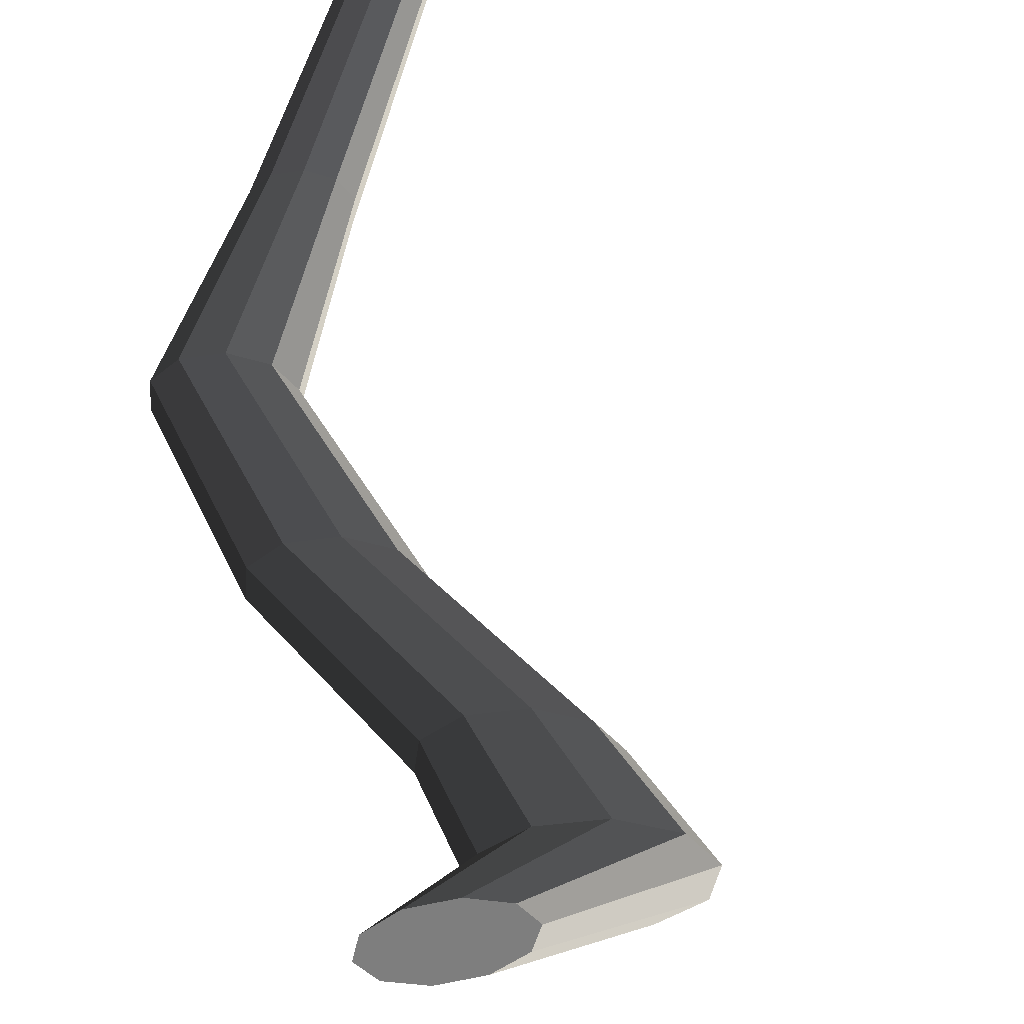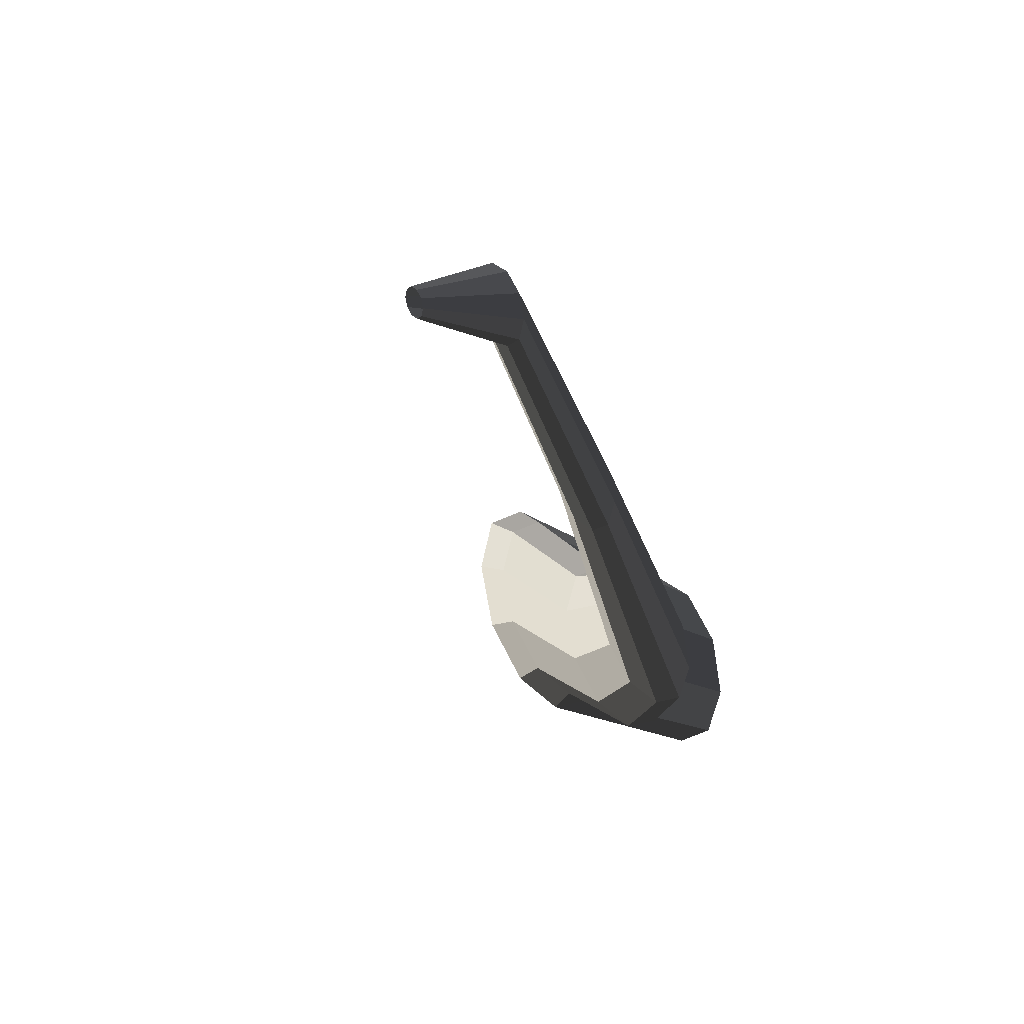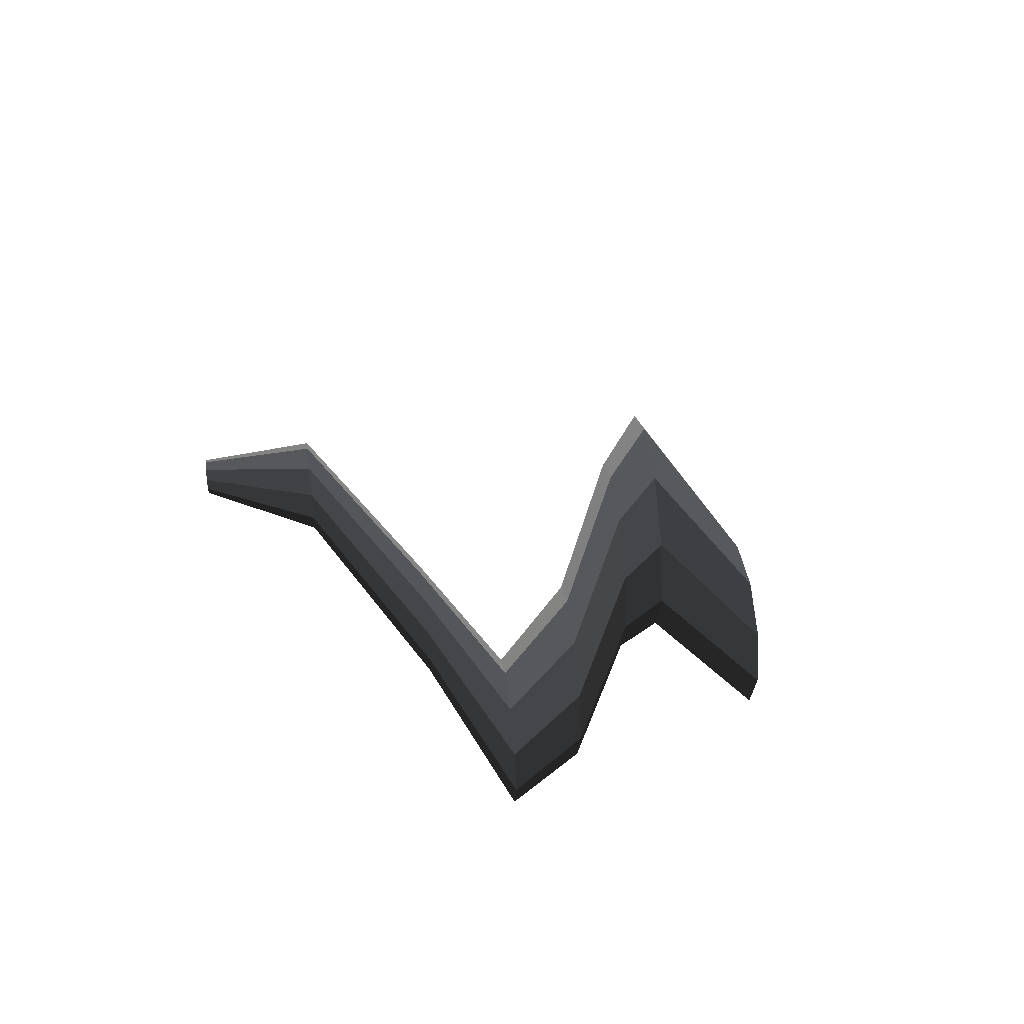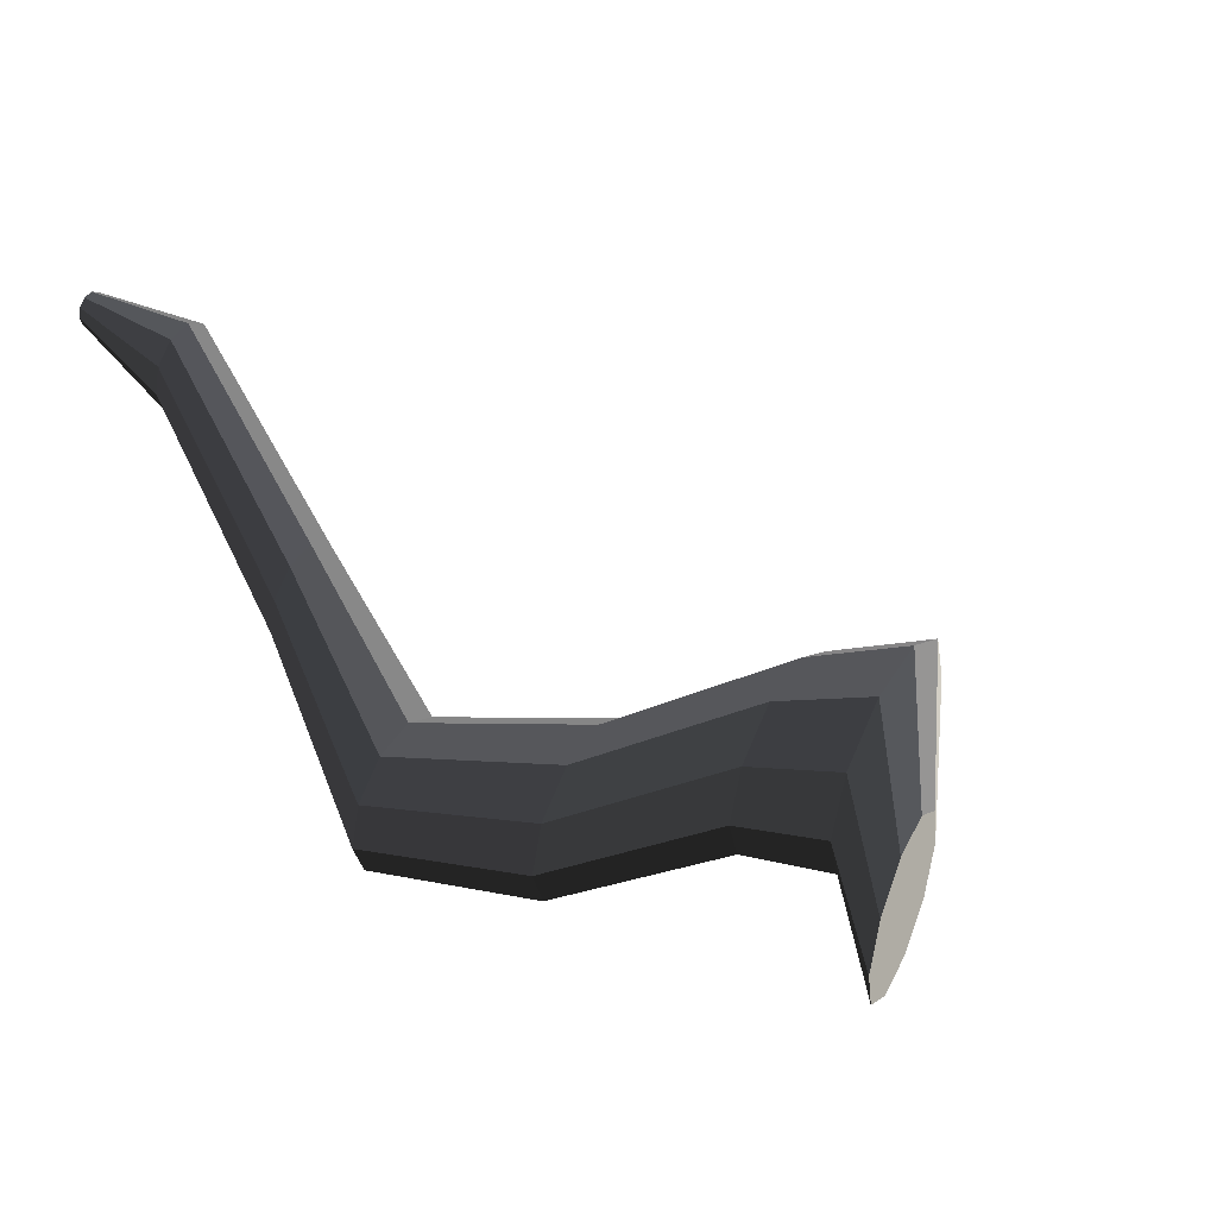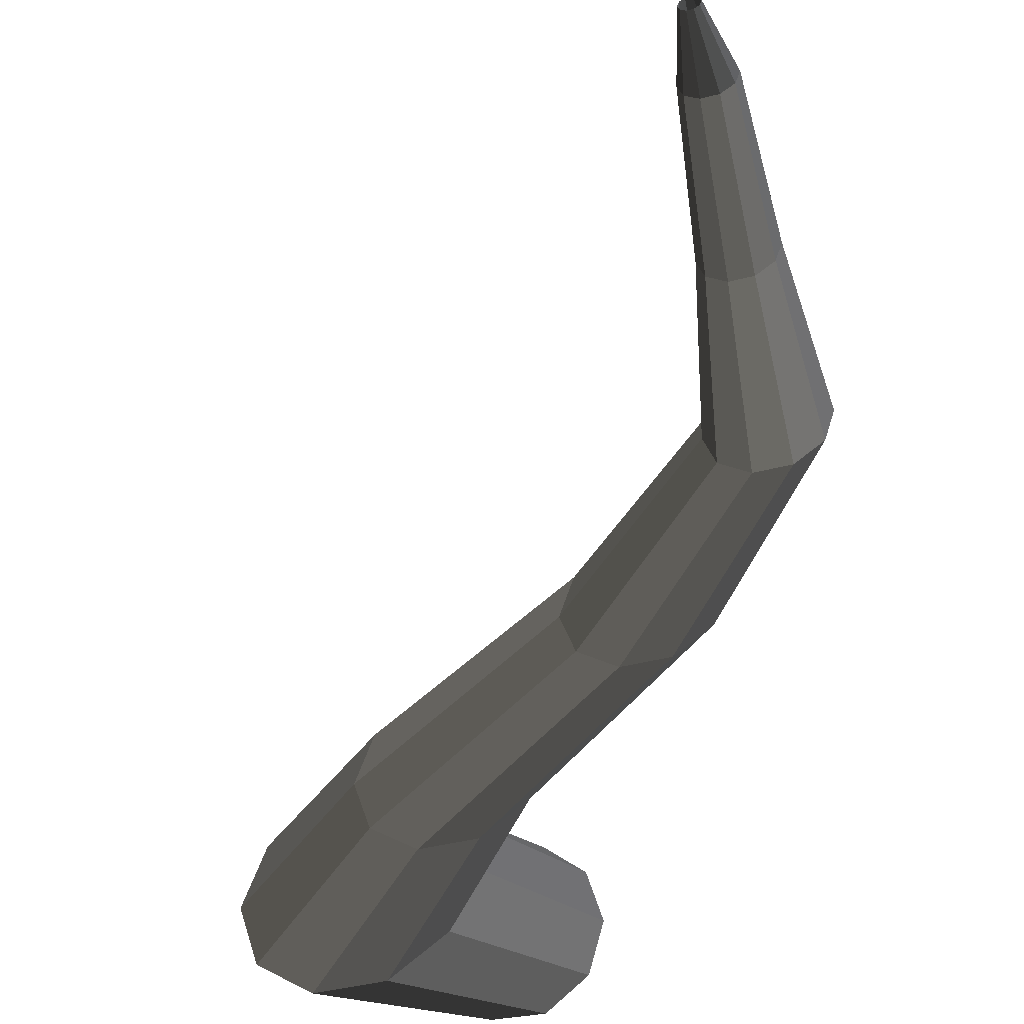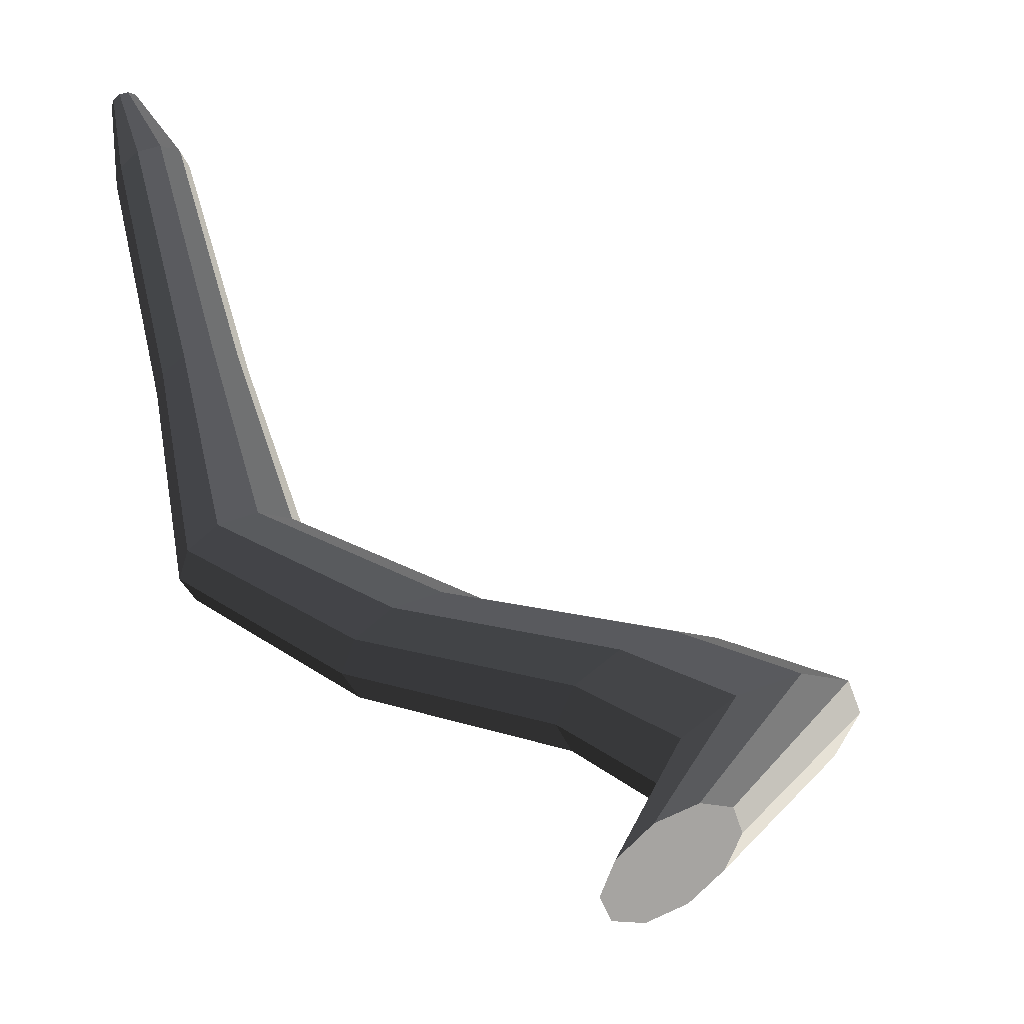
<metadata>
{"format":"obj","ext":"obj","renderer":"f3d","projection":"perspective","resolution":1024,"background":"white","views":[{"elev":-33.8,"azim":-23.8,"up":"+Y"},{"elev":29.4,"azim":-124.0,"up":"+Z"},{"elev":49.8,"azim":-96.8,"up":"+Z"},{"elev":44.5,"azim":-60.3,"up":"+Z"},{"elev":-45.4,"azim":-163.6,"up":"+Z"},{"elev":49.8,"azim":-22.2,"up":"+Z"}]}
</metadata>
<code>
v 0.02908 -0.3237 -0.5356
v -0.004204 -0.3265 -0.4109
v 0.08295 -0.3192 -0.488
v -0.0375 -0.3293 -0.5356
v -0.09136 -0.3338 -0.4879
v -0.1119 -0.3355 -0.4109
v -0.09137 -0.3338 -0.3339
v -0.0375 -0.3293 -0.2863
v 0.02909 -0.3237 -0.2863
v 0.08295 -0.3192 -0.3339
v 0.1035 -0.3174 -0.4109
v 0.08295 -0.3192 -0.488
v 0.2984 -0.2197 -0.4726
v 0.222 -0.2197 -0.5281
v 0.02908 -0.3237 -0.5356
v 0.02908 -0.3237 -0.5356
v 0.222 -0.2197 -0.5281
v 0.1275 -0.2197 -0.5281
v -0.0375 -0.3293 -0.5356
v -0.0375 -0.3293 -0.5356
v 0.1275 -0.2197 -0.5281
v 0.05112 -0.2197 -0.4726
v -0.09136 -0.3338 -0.4879
v -0.09136 -0.3338 -0.4879
v 0.05112 -0.2197 -0.4726
v 0.02193 -0.2197 -0.3827
v -0.1119 -0.3355 -0.4109
v -0.1119 -0.3355 -0.4109
v 0.02193 -0.2197 -0.3827
v 0.05112 -0.2197 -0.2929
v -0.09137 -0.3338 -0.3339
v -0.09137 -0.3338 -0.3339
v 0.05112 -0.2197 -0.2929
v 0.1275 -0.2197 -0.2374
v -0.0375 -0.3293 -0.2863
v -0.0375 -0.3293 -0.2863
v 0.1275 -0.2197 -0.2374
v 0.222 -0.2197 -0.2374
v 0.02909 -0.3237 -0.2863
v 0.02909 -0.3237 -0.2863
v 0.222 -0.2197 -0.2374
v 0.2984 -0.2197 -0.2929
v 0.08295 -0.3192 -0.3339
v 0.08295 -0.3192 -0.3339
v 0.2984 -0.2197 -0.2929
v 0.3276 -0.2197 -0.3827
v 0.1035 -0.3174 -0.4109
v 0.1035 -0.3174 -0.4109
v 0.3276 -0.2197 -0.3827
v 0.2984 -0.2197 -0.4726
v 0.08295 -0.3192 -0.488
v 0.2984 -0.2197 -0.4726
v 0.1327 -0.1461 -0.3538
v 0.06962 -0.1461 -0.3997
v 0.222 -0.2197 -0.5281
v 0.222 -0.2197 -0.5281
v 0.06962 -0.1461 -0.3997
v -0.008342 -0.1461 -0.3997
v 0.1275 -0.2197 -0.5281
v 0.1275 -0.2197 -0.5281
v -0.008342 -0.1461 -0.3997
v -0.07142 -0.1461 -0.3539
v 0.05112 -0.2197 -0.4726
v 0.05112 -0.2197 -0.4726
v -0.07142 -0.1461 -0.3539
v -0.09551 -0.1461 -0.2797
v 0.02193 -0.2197 -0.3827
v 0.02193 -0.2197 -0.3827
v -0.09551 -0.1461 -0.2797
v -0.07141 -0.1461 -0.2056
v 0.05112 -0.2197 -0.2929
v 0.05112 -0.2197 -0.2929
v -0.07141 -0.1461 -0.2056
v -0.008345 -0.1461 -0.1597
v 0.1275 -0.2197 -0.2374
v 0.1275 -0.2197 -0.2374
v -0.008345 -0.1461 -0.1597
v 0.06961 -0.1461 -0.1597
v 0.222 -0.2197 -0.2374
v 0.222 -0.2197 -0.2374
v 0.06961 -0.1461 -0.1597
v 0.1327 -0.1461 -0.2056
v 0.2984 -0.2197 -0.2929
v 0.2984 -0.2197 -0.2929
v 0.1327 -0.1461 -0.2056
v 0.1568 -0.1461 -0.2797
v 0.3276 -0.2197 -0.3827
v 0.3276 -0.2197 -0.3827
v 0.1568 -0.1461 -0.2797
v 0.1327 -0.1461 -0.3538
v 0.2984 -0.2197 -0.4726
v 0.1327 -0.1461 -0.3538
v -0.159 -0.04633 -0.2235
v -0.2119 -0.04633 -0.262
v 0.06962 -0.1461 -0.3997
v 0.06962 -0.1461 -0.3997
v -0.2119 -0.04633 -0.262
v -0.2773 -0.04633 -0.262
v -0.008342 -0.1461 -0.3997
v -0.008342 -0.1461 -0.3997
v -0.2773 -0.04633 -0.262
v -0.3302 -0.04633 -0.2235
v -0.07142 -0.1461 -0.3539
v -0.07142 -0.1461 -0.3539
v -0.3302 -0.04633 -0.2235
v -0.3504 -0.04633 -0.1613
v -0.09551 -0.1461 -0.2797
v -0.09551 -0.1461 -0.2797
v -0.3504 -0.04633 -0.1613
v -0.3302 -0.04633 -0.09914
v -0.07141 -0.1461 -0.2056
v -0.07141 -0.1461 -0.2056
v -0.3302 -0.04633 -0.09914
v -0.2773 -0.04633 -0.06068
v -0.008345 -0.1461 -0.1597
v -0.008345 -0.1461 -0.1597
v -0.2773 -0.04633 -0.06068
v -0.2119 -0.04633 -0.06068
v 0.06961 -0.1461 -0.1597
v 0.06961 -0.1461 -0.1597
v -0.2119 -0.04633 -0.06068
v -0.1589 -0.04633 -0.09913
v 0.1327 -0.1461 -0.2056
v 0.1327 -0.1461 -0.2056
v -0.1589 -0.04633 -0.09913
v -0.1387 -0.04633 -0.1613
v 0.1568 -0.1461 -0.2797
v 0.1568 -0.1461 -0.2797
v -0.1387 -0.04633 -0.1613
v -0.159 -0.04633 -0.2235
v 0.1327 -0.1461 -0.3538
v -0.159 -0.04633 -0.2235
v -0.3673 0.05415 -0.05548
v -0.4086 0.05415 -0.08546
v -0.2119 -0.04633 -0.262
v -0.2119 -0.04633 -0.262
v -0.4086 0.05415 -0.08546
v -0.4596 0.05415 -0.08544
v -0.2773 -0.04633 -0.262
v -0.2773 -0.04633 -0.262
v -0.4596 0.05415 -0.08544
v -0.5009 0.05415 -0.05547
v -0.3302 -0.04633 -0.2235
v -0.3302 -0.04633 -0.2235
v -0.5009 0.05415 -0.05547
v -0.5166 0.05415 -0.006964
v -0.3504 -0.04633 -0.1613
v -0.3504 -0.04633 -0.1613
v -0.5166 0.05415 -0.006964
v -0.5009 0.05415 0.04155
v -0.3302 -0.04633 -0.09914
v -0.3302 -0.04633 -0.09914
v -0.5009 0.05415 0.04155
v -0.4596 0.05415 0.07153
v -0.2773 -0.04633 -0.06068
v -0.2773 -0.04633 -0.06068
v -0.4596 0.05415 0.07153
v -0.4086 0.05415 0.07154
v -0.2119 -0.04633 -0.06068
v -0.2119 -0.04633 -0.06068
v -0.4086 0.05415 0.07154
v -0.3673 0.05415 0.04154
v -0.1589 -0.04633 -0.09913
v -0.1589 -0.04633 -0.09913
v -0.3673 0.05415 0.04154
v -0.3516 0.05415 -0.006966
v -0.1387 -0.04633 -0.1613
v -0.1387 -0.04633 -0.1613
v -0.3516 0.05415 -0.006966
v -0.3673 0.05415 -0.05548
v -0.159 -0.04633 -0.2235
v -0.3673 0.05415 -0.05548
v -0.3888 0.1445 0.1888
v -0.4168 0.1445 0.1685
v -0.4086 0.05415 -0.08546
v -0.4086 0.05415 -0.08546
v -0.4168 0.1445 0.1685
v -0.4514 0.1445 0.1685
v -0.4596 0.05415 -0.08544
v -0.4596 0.05415 -0.08544
v -0.4514 0.1445 0.1685
v -0.4794 0.1445 0.1888
v -0.5009 0.05415 -0.05547
v -0.5009 0.05415 -0.05547
v -0.4794 0.1445 0.1888
v -0.4901 0.1445 0.2217
v -0.5166 0.05415 -0.006964
v -0.5166 0.05415 -0.006964
v -0.4901 0.1445 0.2217
v -0.4794 0.1445 0.2547
v -0.5009 0.05415 0.04155
v -0.5009 0.05415 0.04155
v -0.4794 0.1445 0.2547
v -0.4514 0.1445 0.275
v -0.4596 0.05415 0.07153
v -0.4596 0.05415 0.07153
v -0.4514 0.1445 0.275
v -0.4168 0.1445 0.275
v -0.4086 0.05415 0.07154
v -0.4086 0.05415 0.07154
v -0.4168 0.1445 0.275
v -0.3888 0.1445 0.2547
v -0.3673 0.05415 0.04154
v -0.3673 0.05415 0.04154
v -0.3888 0.1445 0.2547
v -0.3781 0.1445 0.2217
v -0.3516 0.05415 -0.006966
v -0.3516 0.05415 -0.006966
v -0.3781 0.1445 0.2217
v -0.3888 0.1445 0.1888
v -0.3673 0.05415 -0.05548
v -0.3888 0.1445 0.1888
v -0.3995 0.2525 0.4311
v -0.4209 0.2525 0.4155
v -0.4168 0.1445 0.1685
v -0.4168 0.1445 0.1685
v -0.4209 0.2525 0.4155
v -0.4473 0.2525 0.4155
v -0.4514 0.1445 0.1685
v -0.4514 0.1445 0.1685
v -0.4473 0.2525 0.4155
v -0.4687 0.2525 0.4311
v -0.4794 0.1445 0.1888
v -0.4794 0.1445 0.1888
v -0.4687 0.2525 0.4311
v -0.4769 0.2525 0.4562
v -0.4901 0.1445 0.2217
v -0.4901 0.1445 0.2217
v -0.4769 0.2525 0.4562
v -0.4687 0.2525 0.4813
v -0.4794 0.1445 0.2547
v -0.4794 0.1445 0.2547
v -0.4687 0.2525 0.4813
v -0.4473 0.2525 0.4969
v -0.4514 0.1445 0.275
v -0.4514 0.1445 0.275
v -0.4473 0.2525 0.4969
v -0.4209 0.2525 0.4969
v -0.4168 0.1445 0.275
v -0.4168 0.1445 0.275
v -0.4209 0.2525 0.4969
v -0.3995 0.2525 0.4813
v -0.3888 0.1445 0.2547
v -0.3888 0.1445 0.2547
v -0.3995 0.2525 0.4813
v -0.3913 0.2525 0.4562
v -0.3781 0.1445 0.2217
v -0.3781 0.1445 0.2217
v -0.3913 0.2525 0.4562
v -0.3995 0.2525 0.4311
v -0.3888 0.1445 0.1888
v -0.3995 0.2525 0.4311
v -0.421 0.3532 0.4741
v -0.4291 0.3532 0.4682
v -0.4209 0.2525 0.4155
v -0.4209 0.2525 0.4155
v -0.4291 0.3532 0.4682
v -0.4391 0.3532 0.4682
v -0.4473 0.2525 0.4155
v -0.4473 0.2525 0.4155
v -0.4391 0.3532 0.4682
v -0.4472 0.3532 0.4741
v -0.4687 0.2525 0.4311
v -0.4687 0.2525 0.4311
v -0.4472 0.3532 0.4741
v -0.4503 0.3532 0.4836
v -0.4769 0.2525 0.4562
v -0.4769 0.2525 0.4562
v -0.4503 0.3532 0.4836
v -0.4472 0.3532 0.4932
v -0.4687 0.2525 0.4813
v -0.4687 0.2525 0.4813
v -0.4472 0.3532 0.4932
v -0.4391 0.3532 0.4991
v -0.4473 0.2525 0.4969
v -0.4473 0.2525 0.4969
v -0.4391 0.3532 0.4991
v -0.4291 0.3532 0.4991
v -0.4209 0.2525 0.4969
v -0.4209 0.2525 0.4969
v -0.4291 0.3532 0.4991
v -0.421 0.3532 0.4932
v -0.3995 0.2525 0.4813
v -0.3995 0.2525 0.4813
v -0.421 0.3532 0.4932
v -0.4179 0.3532 0.4836
v -0.3913 0.2525 0.4562
v -0.3913 0.2525 0.4562
v -0.4179 0.3532 0.4836
v -0.421 0.3532 0.4741
v -0.3995 0.2525 0.4311
g pCylinder13_17_3942_97
f 1 3 2
f 4 1 2
f 5 4 2
f 6 5 2
f 7 6 2
f 8 7 2
f 9 8 2
f 10 9 2
f 11 10 2
f 3 11 2
f 12 14 13
f 12 15 14
f 16 18 17
f 16 19 18
f 20 22 21
f 20 23 22
f 24 26 25
f 24 27 26
f 28 30 29
f 28 31 30
f 32 34 33
f 32 35 34
f 36 38 37
f 36 39 38
f 40 42 41
f 40 43 42
f 44 46 45
f 44 47 46
f 48 50 49
f 48 51 50
f 52 54 53
f 52 55 54
f 56 58 57
f 56 59 58
f 60 62 61
f 60 63 62
f 64 66 65
f 64 67 66
f 68 70 69
f 68 71 70
f 72 74 73
f 72 75 74
f 76 78 77
f 76 79 78
f 80 82 81
f 80 83 82
f 84 86 85
f 84 87 86
f 88 90 89
f 88 91 90
f 92 94 93
f 92 95 94
f 96 98 97
f 96 99 98
f 100 102 101
f 100 103 102
f 104 106 105
f 104 107 106
f 108 110 109
f 108 111 110
f 112 114 113
f 112 115 114
f 116 118 117
f 116 119 118
f 120 122 121
f 120 123 122
f 124 126 125
f 124 127 126
f 128 130 129
f 128 131 130
f 132 134 133
f 132 135 134
f 136 138 137
f 136 139 138
f 140 142 141
f 140 143 142
f 144 146 145
f 144 147 146
f 148 150 149
f 148 151 150
f 152 154 153
f 152 155 154
f 156 158 157
f 156 159 158
f 160 162 161
f 160 163 162
f 164 166 165
f 164 167 166
f 168 170 169
f 168 171 170
f 172 174 173
f 172 175 174
f 176 178 177
f 176 179 178
f 180 182 181
f 180 183 182
f 184 186 185
f 184 187 186
f 188 190 189
f 188 191 190
f 192 194 193
f 192 195 194
f 196 198 197
f 196 199 198
f 200 202 201
f 200 203 202
f 204 206 205
f 204 207 206
f 208 210 209
f 208 211 210
f 212 214 213
f 212 215 214
f 216 218 217
f 216 219 218
f 220 222 221
f 220 223 222
f 224 226 225
f 224 227 226
f 228 230 229
f 228 231 230
f 232 234 233
f 232 235 234
f 236 238 237
f 236 239 238
f 240 242 241
f 240 243 242
f 244 246 245
f 244 247 246
f 248 250 249
f 248 251 250
f 252 254 253
f 252 255 254
f 256 258 257
f 256 259 258
f 260 262 261
f 260 263 262
f 264 266 265
f 264 267 266
f 268 270 269
f 268 271 270
f 272 274 273
f 272 275 274
f 276 278 277
f 276 279 278
f 280 282 281
f 280 283 282
f 284 286 285
f 284 287 286
f 288 290 289
f 288 291 290

</code>
